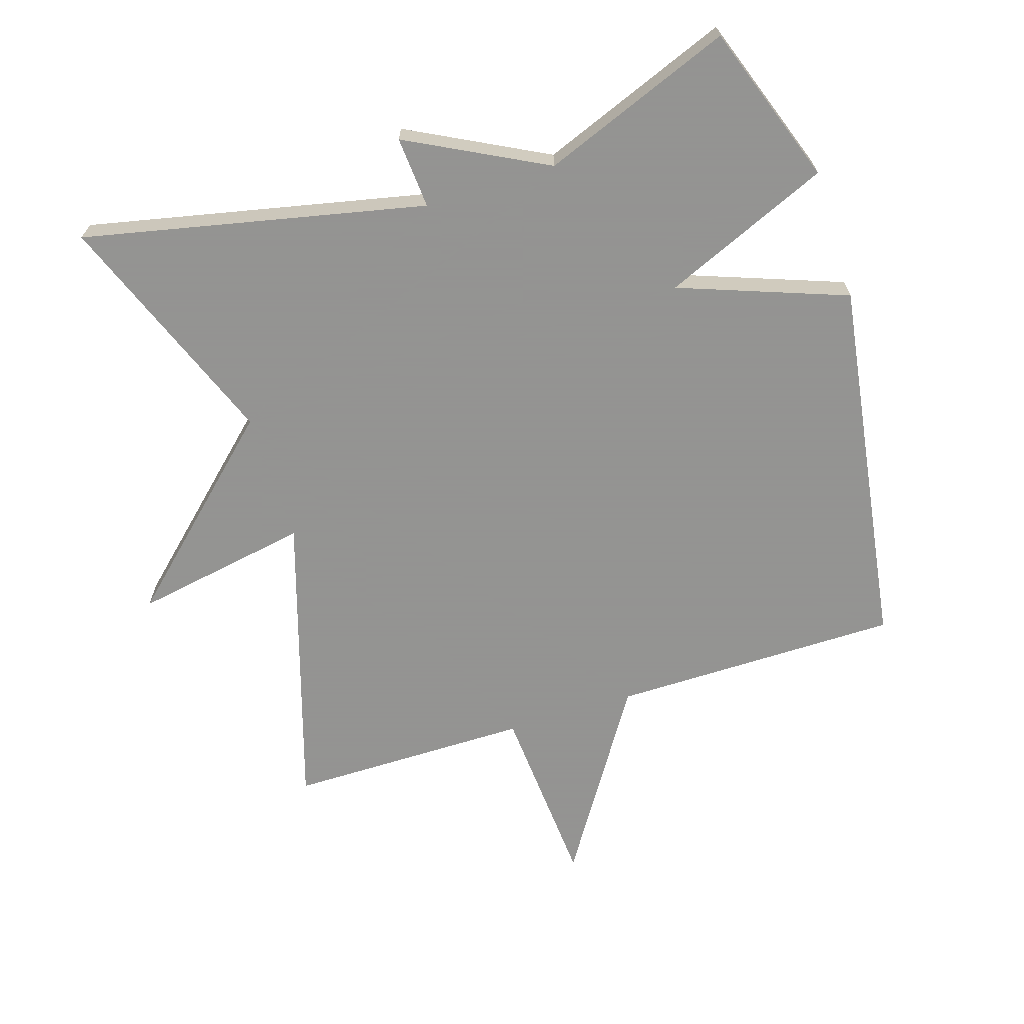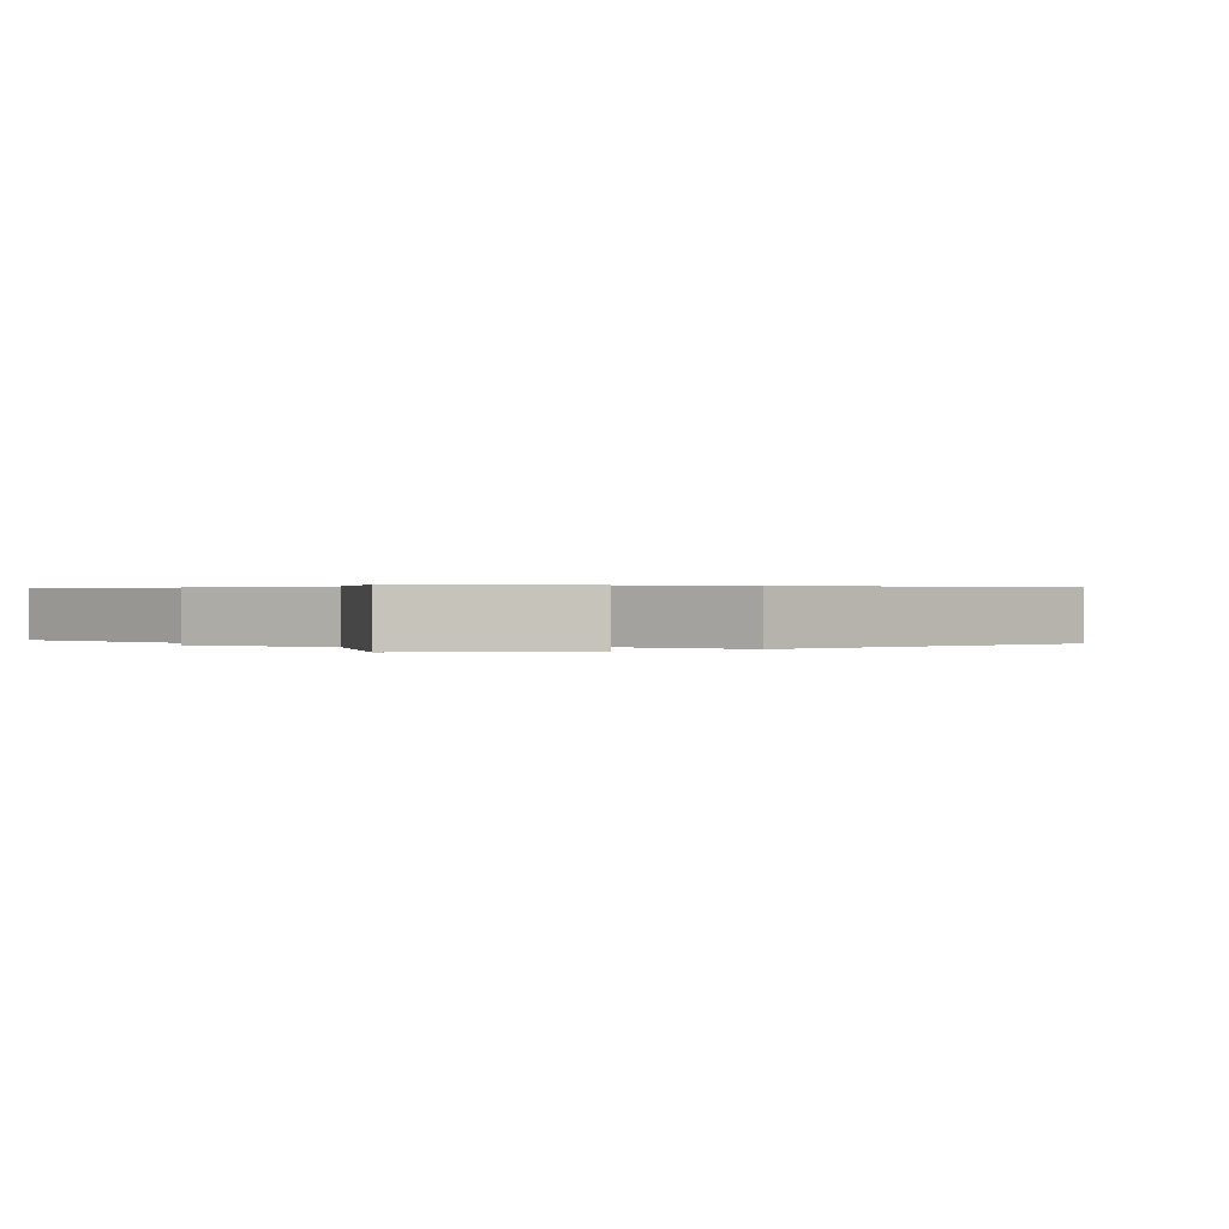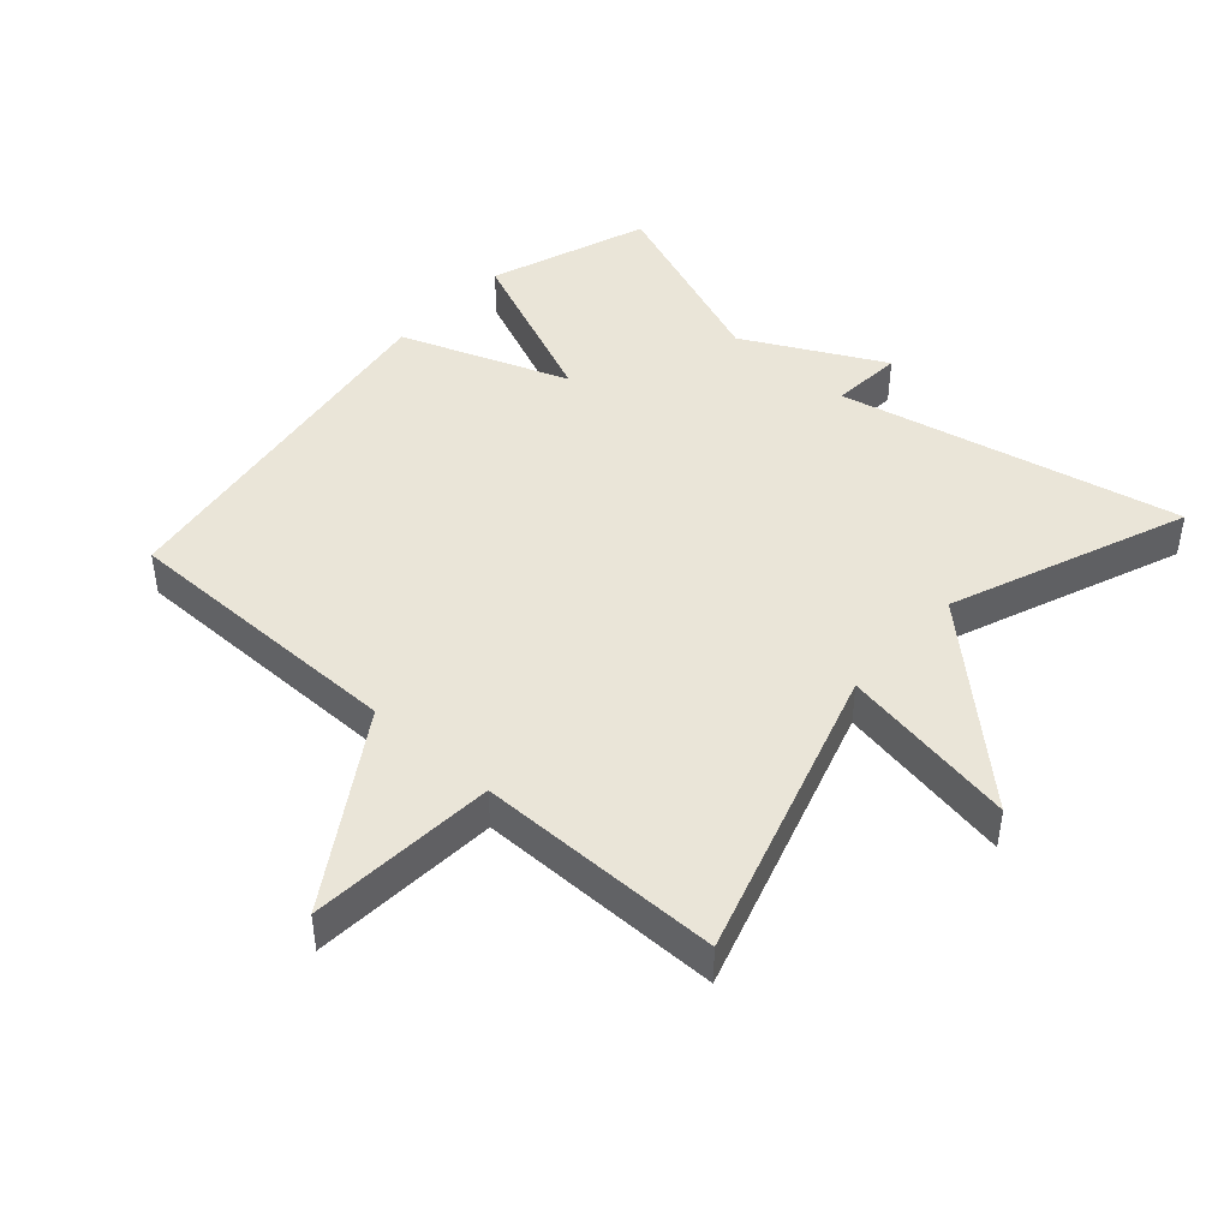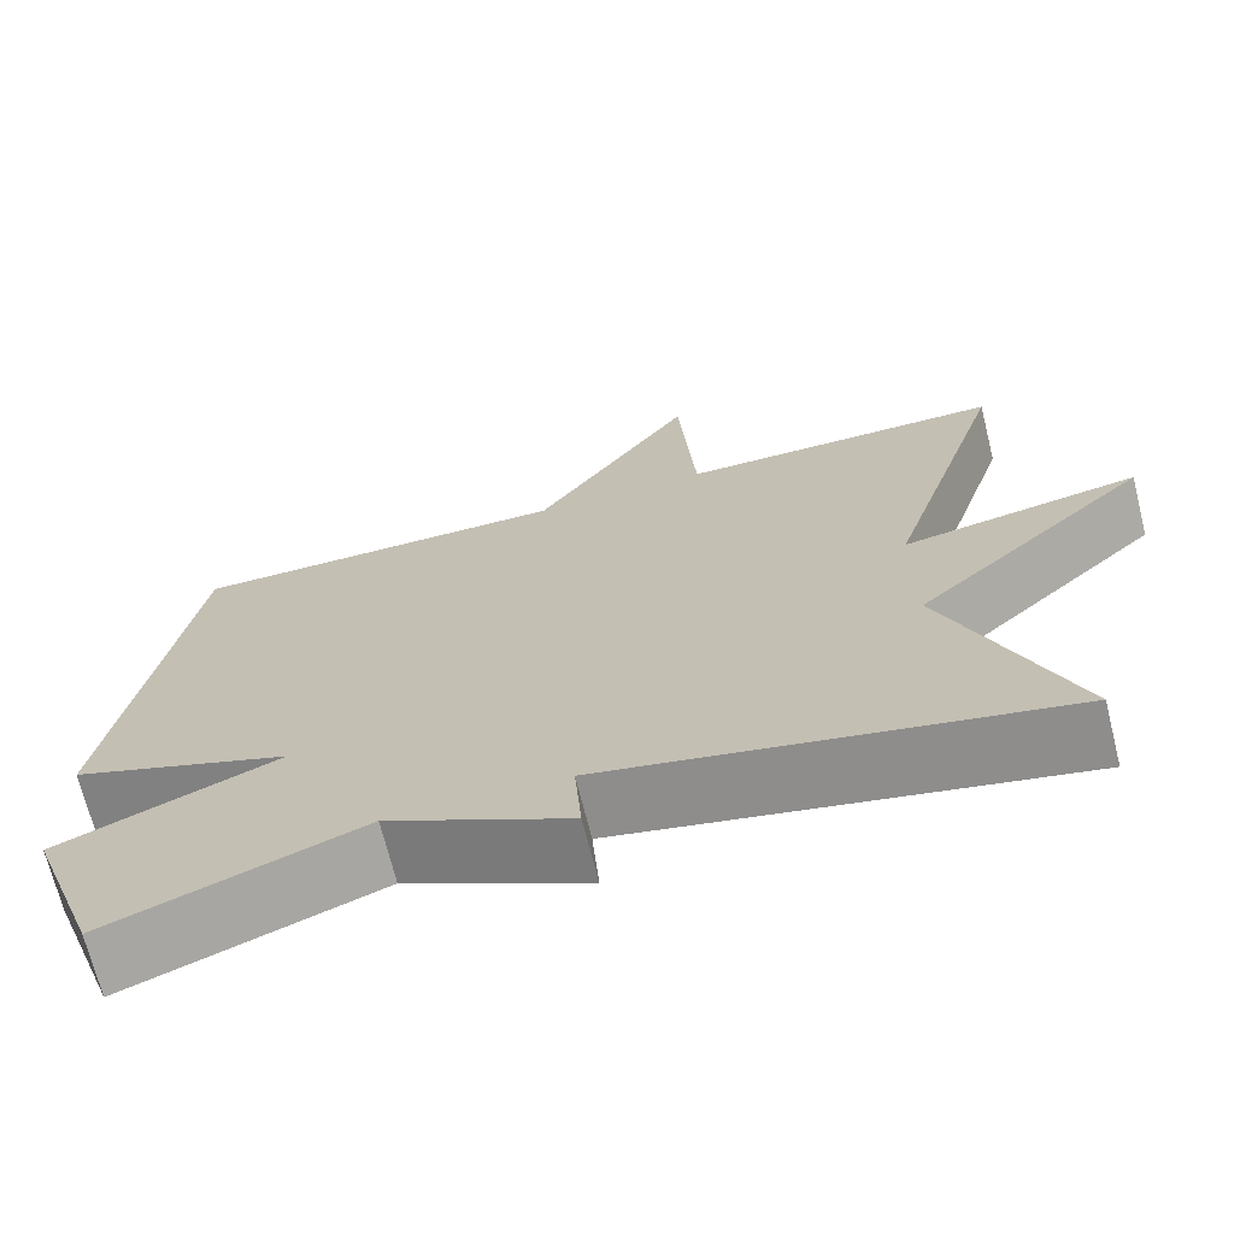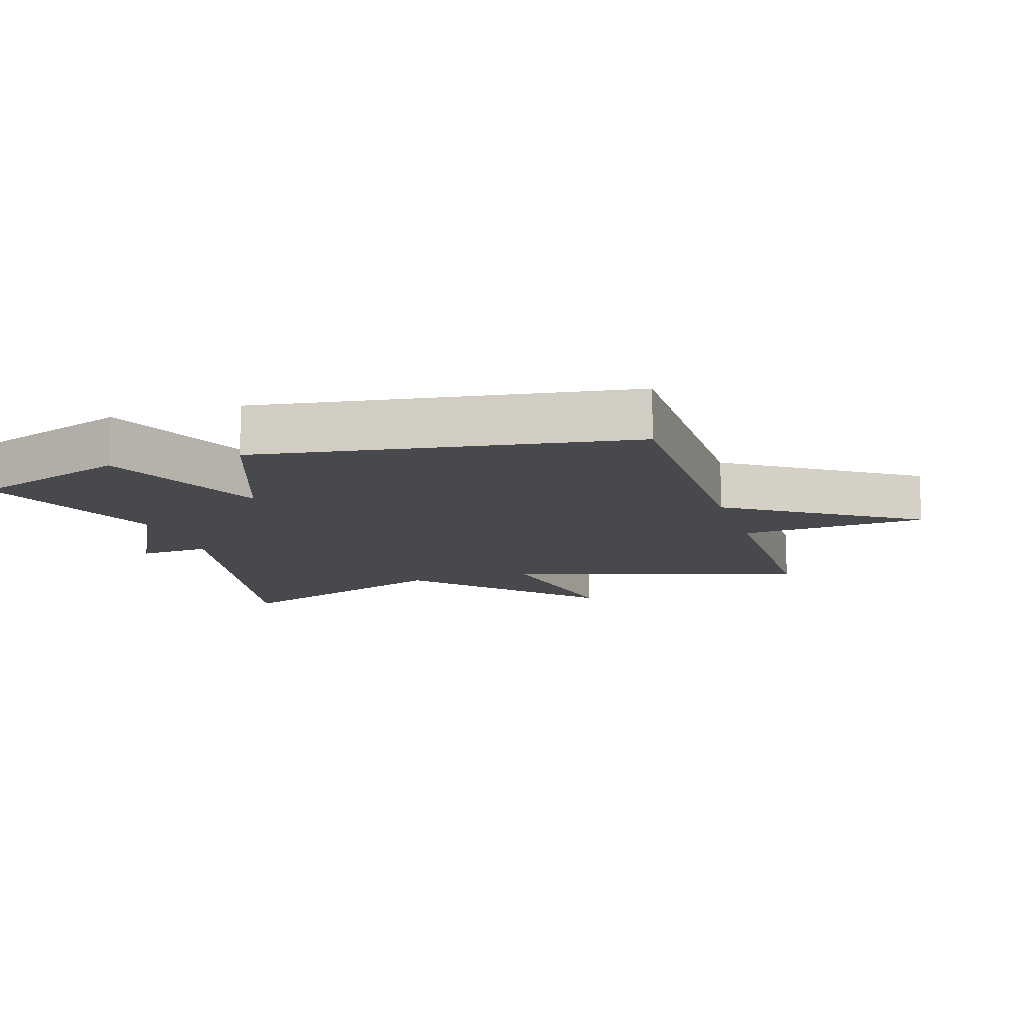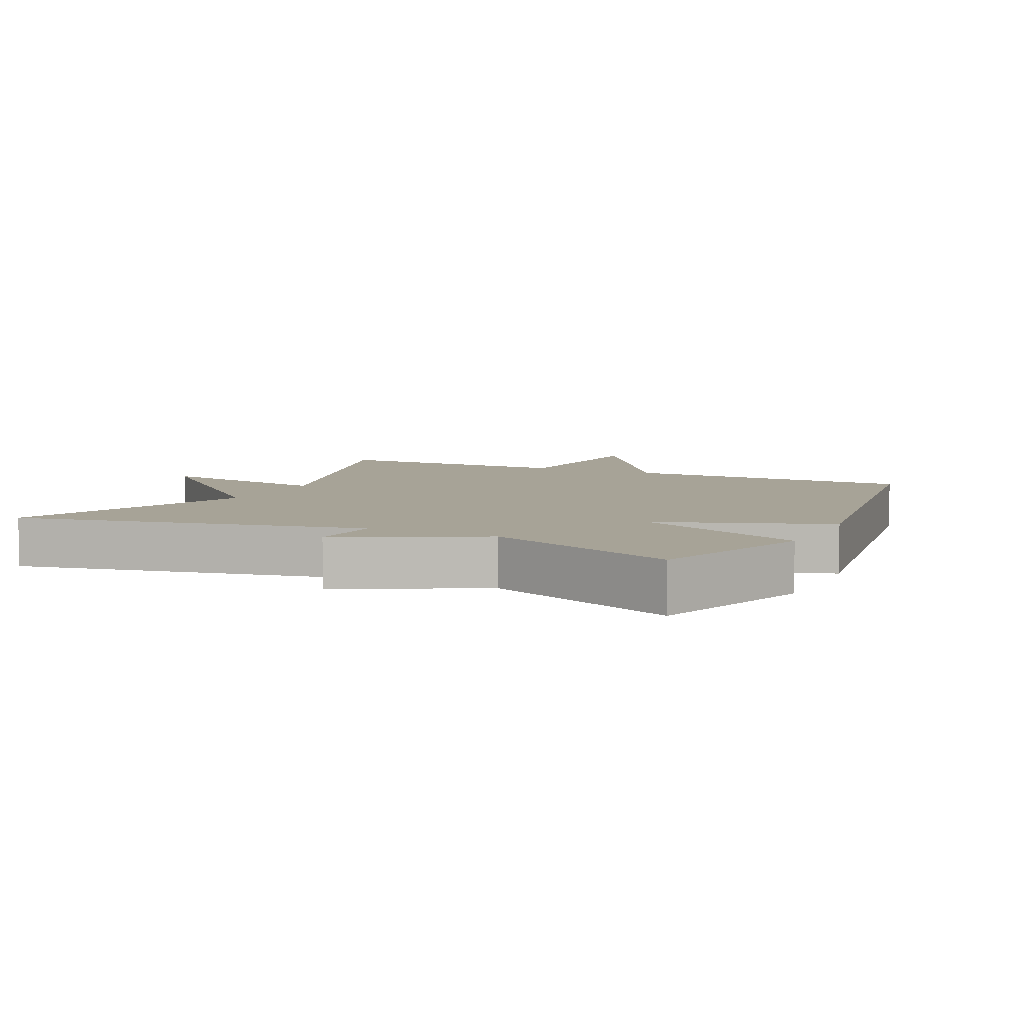
<metadata>
{"format":"obj","ext":"obj","renderer":"f3d","projection":"perspective","resolution":1024,"background":"white","views":[{"elev":-66.9,"azim":-162.4,"up":"+Y"},{"elev":0.3,"azim":-123.2,"up":"+Y"},{"elev":44.6,"azim":41.9,"up":"+Y"},{"elev":-70.1,"azim":14.0,"up":"+Z"},{"elev":-12.5,"azim":-72.6,"up":"+Y"},{"elev":6.7,"azim":-154.3,"up":"+Y"}]}
</metadata>
<code>
v 0.5 0.07 -0.5
v -0.013 0.07 -0.389
v -0.005 0.07 -0.497
v -0.213 0.07 -0.389
v -0.5 0.07 -0.5
v -0.585 0.07 -0.26
v -0.333 0.07 -0.153
v -0.585 0.07 -0.06
v -0.5 0.07 0.5
v -0.066 0.07 0.501
v 0.114 0.07 0.781
v 0.134 0.07 0.501
v 0.5 0.07 0.5
v 0.361 0.07 0.056
v 0.627 0.07 0.103
v 0.361 0.07 -0.144
v 0.5 0 -0.5
v -0.013 0 -0.389
v -0.005 0 -0.497
v -0.213 0 -0.389
v -0.5 0 -0.5
v -0.585 0 -0.26
v -0.333 0 -0.153
v -0.585 0 -0.06
v -0.5 0 0.5
v -0.066 0 0.501
v 0.114 0 0.781
v 0.134 0 0.501
v 0.5 0 0.5
v 0.361 0 0.056
v 0.627 0 0.103
v 0.361 0 -0.144
f 14 15 16
f 12 13 14
f 12 14 16
f 10 11 12
f 10 12 16
f 9 10 16
f 8 9 16
f 7 8 16
f 6 7 16
f 5 6 16
f 4 5 16
f 2 3 4
f 2 4 16
f 1 2 16
f 32 31 30
f 30 29 28
f 32 30 28
f 28 27 26
f 32 28 26
f 32 26 25
f 32 25 24
f 32 24 23
f 32 23 22
f 32 22 21
f 32 21 20
f 20 19 18
f 32 20 18
f 32 18 17
f 1 17 18 2
f 2 18 19 3
f 3 19 20 4
f 4 20 21 5
f 5 21 22 6
f 6 22 23 7
f 7 23 24 8
f 8 24 25 9
f 9 25 26 10
f 10 26 27 11
f 11 27 28 12
f 12 28 29 13
f 13 29 30 14
f 14 30 31 15
f 15 31 32 16
f 16 32 17 1

</code>
